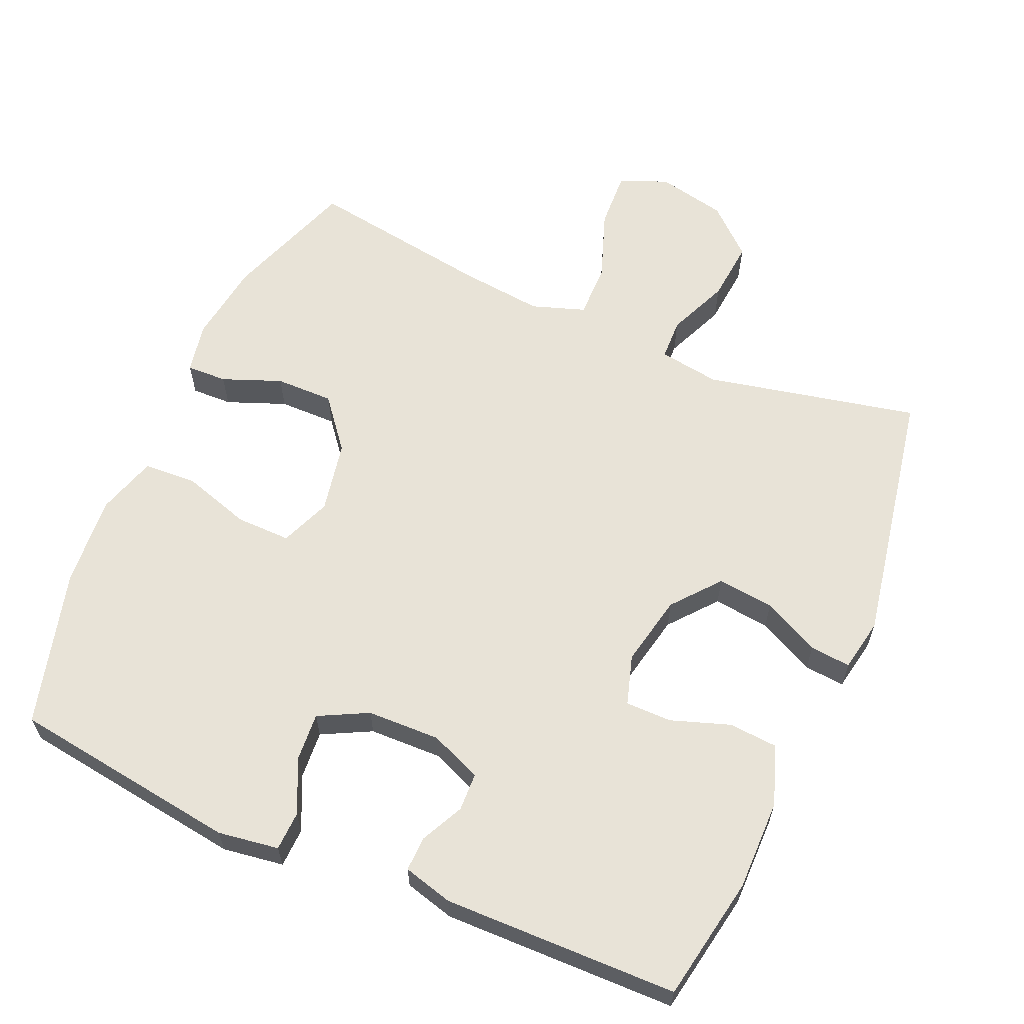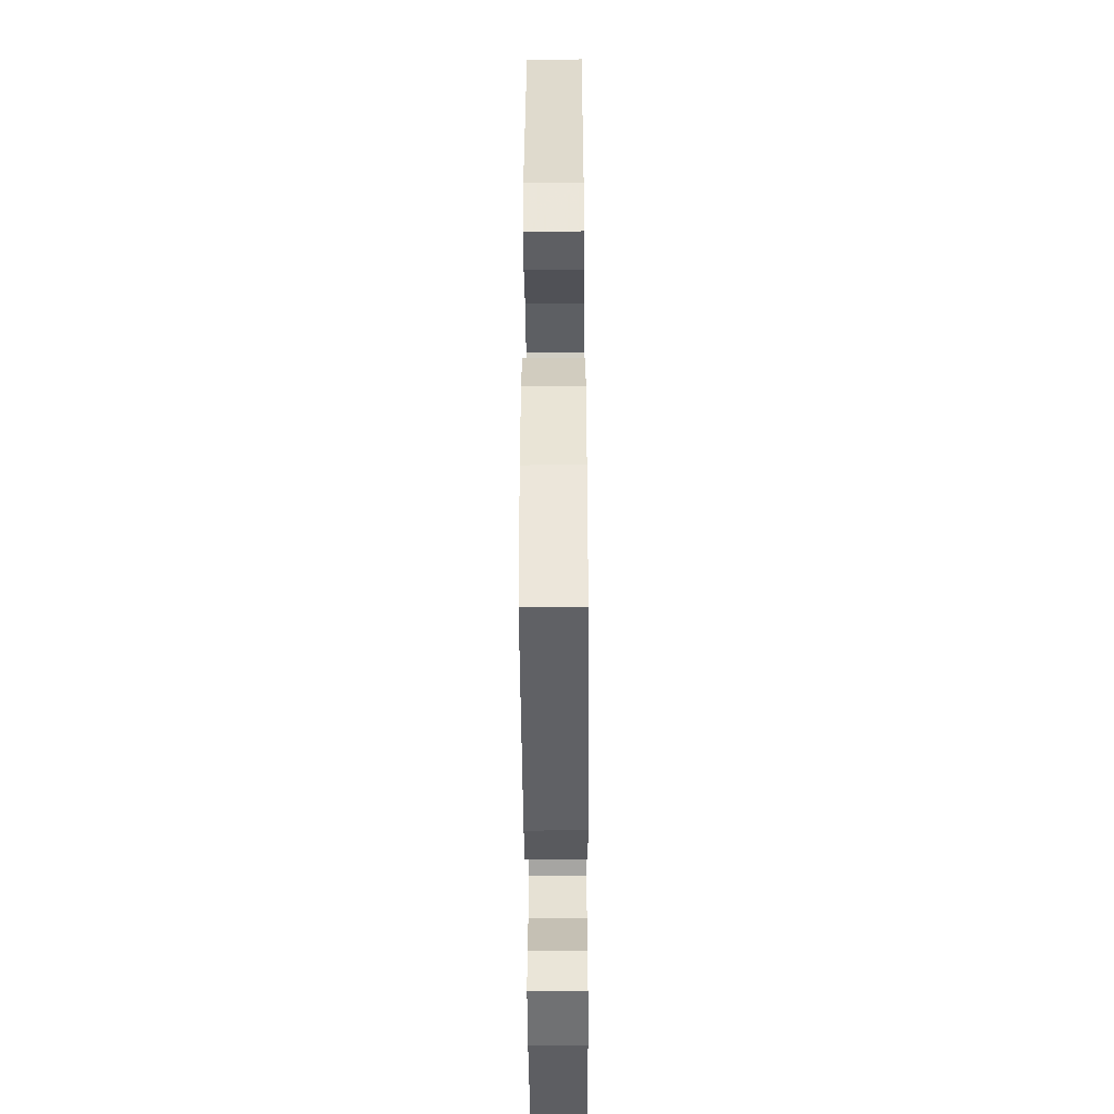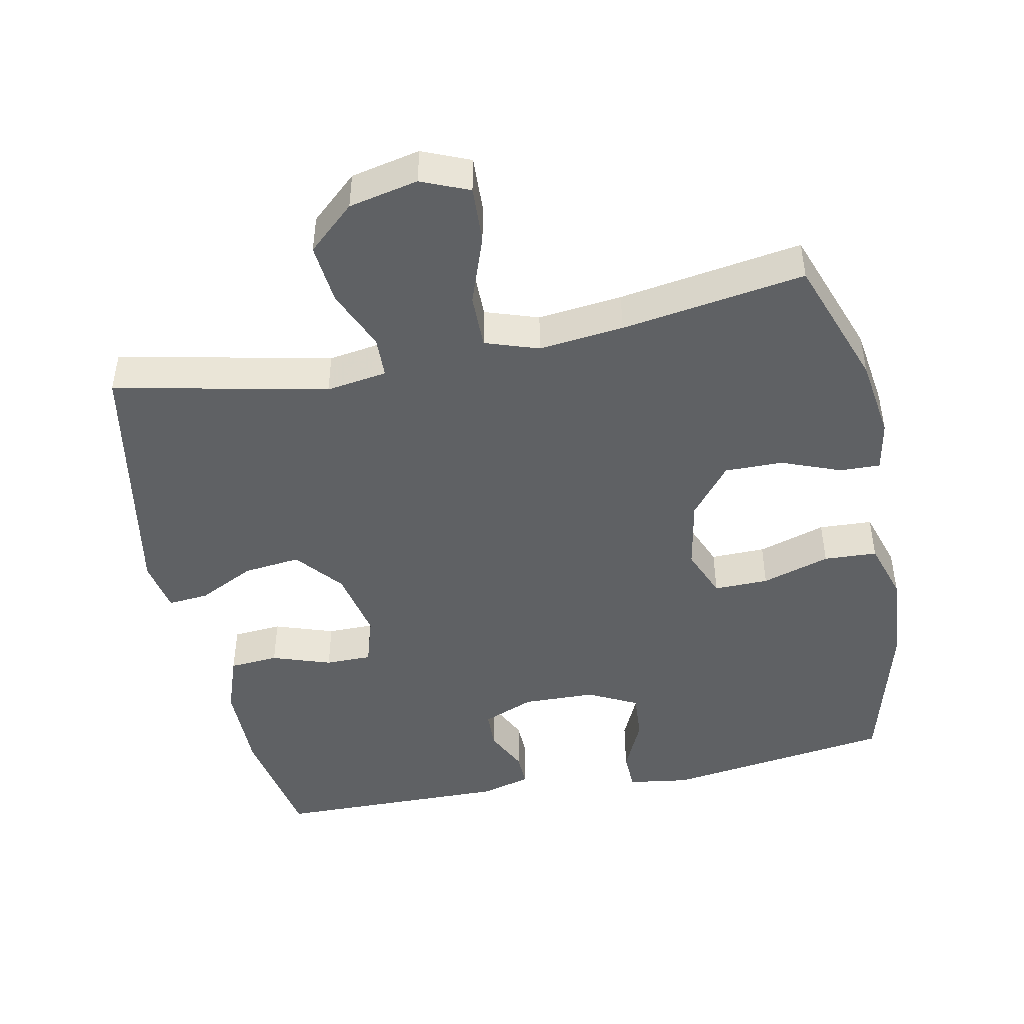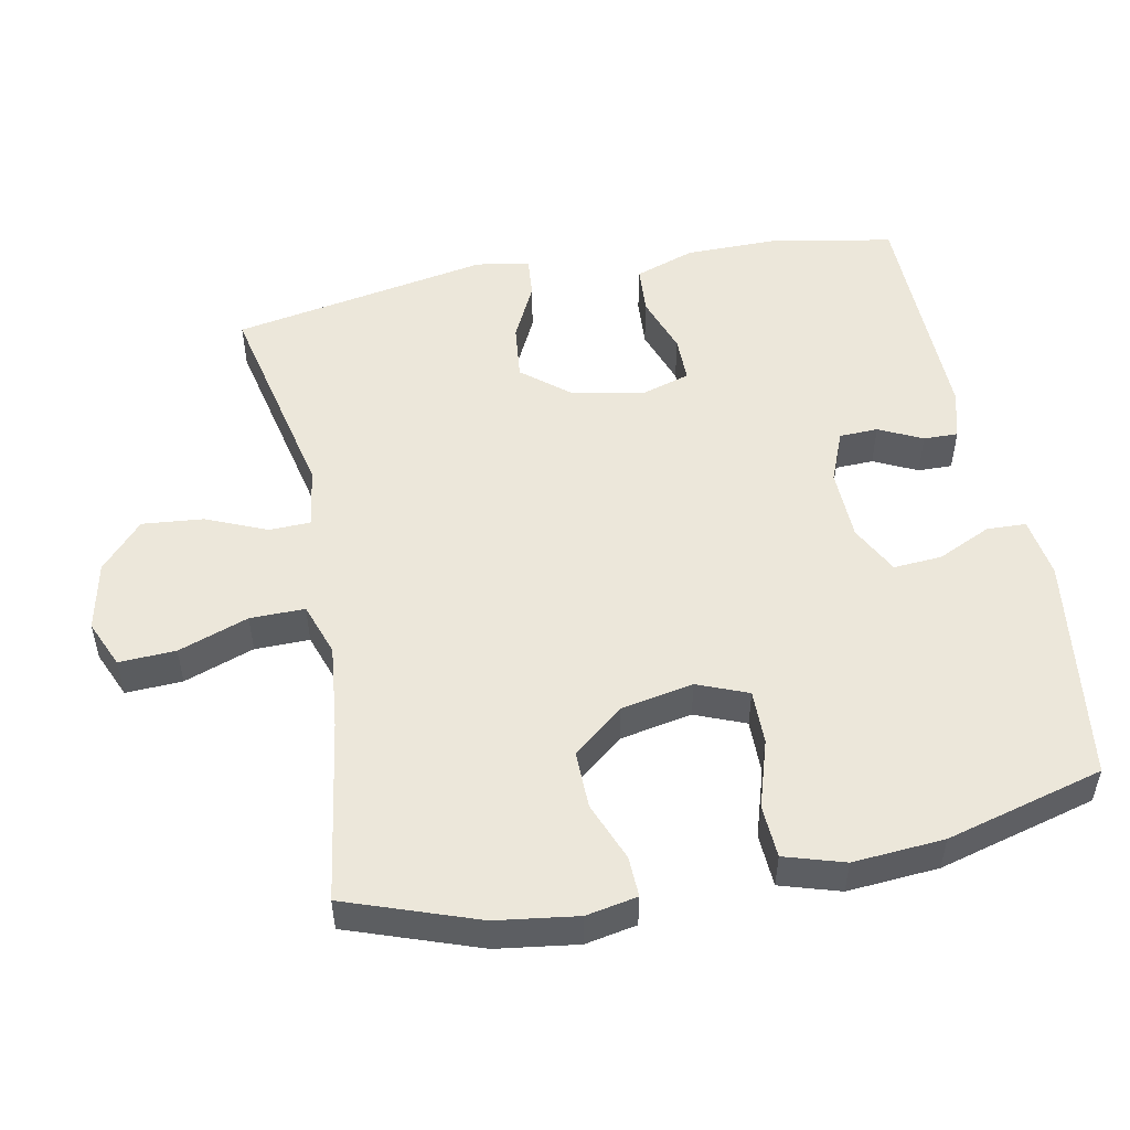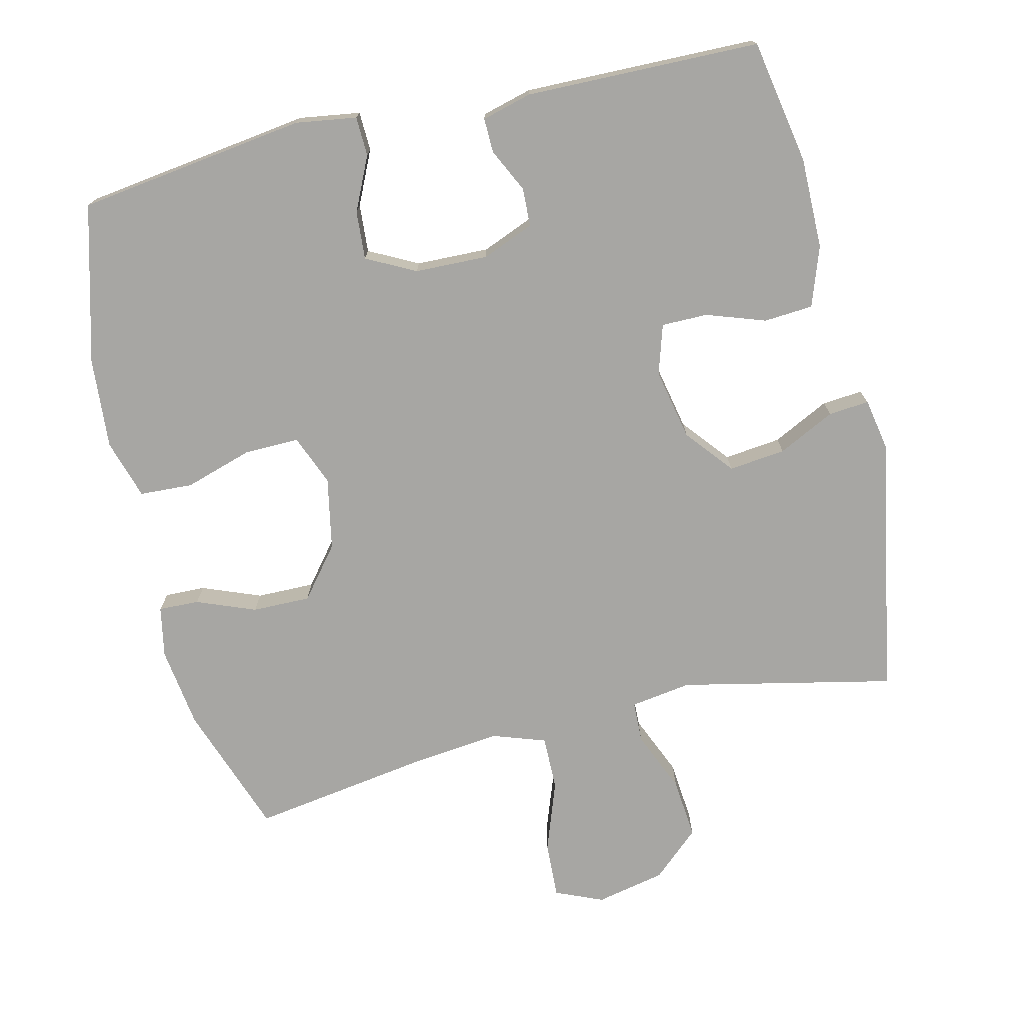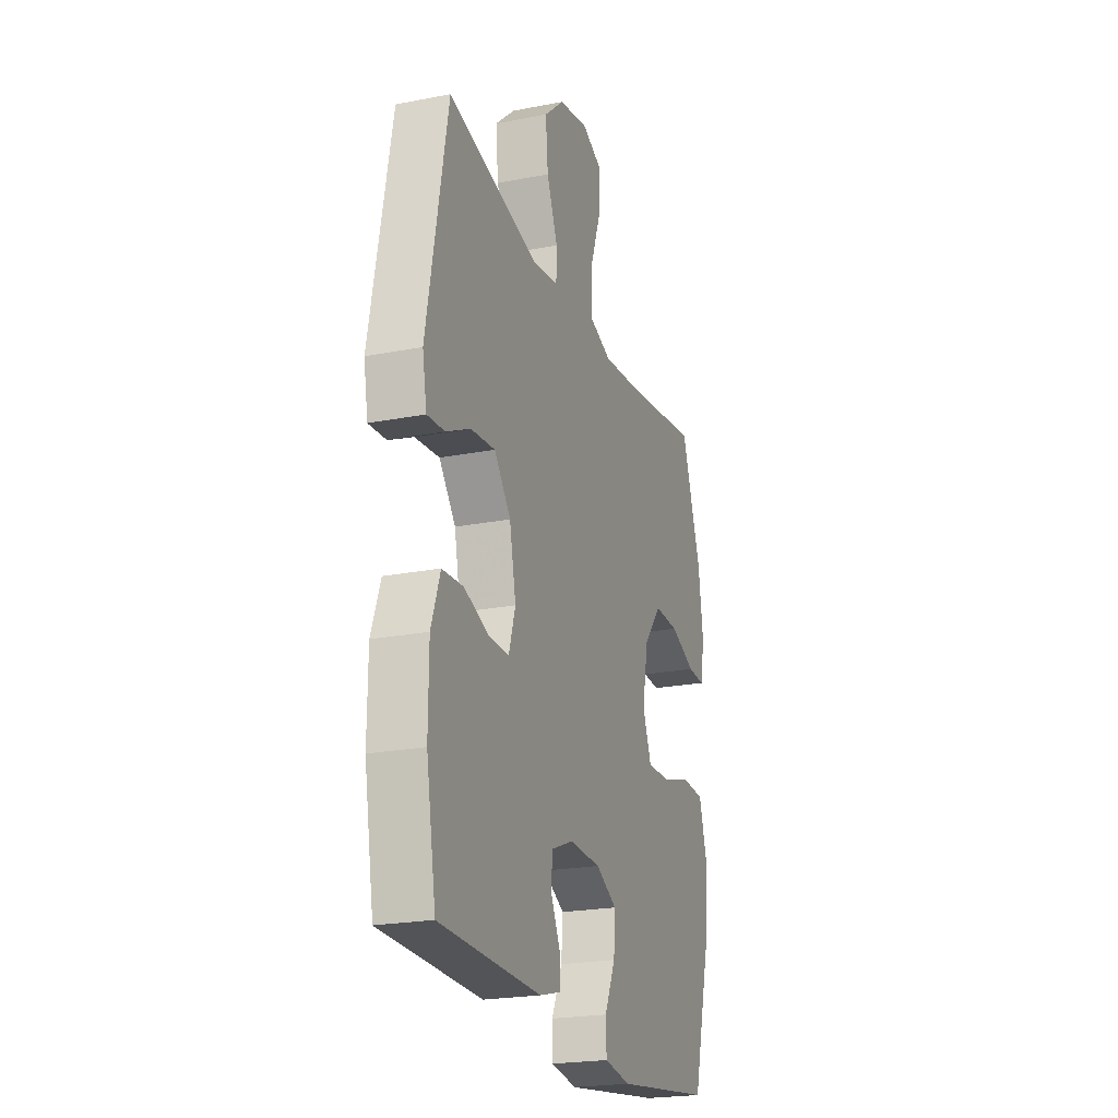
<metadata>
{"format":"obj","ext":"obj","renderer":"f3d","projection":"perspective","resolution":1024,"background":"white","views":[{"elev":61.9,"azim":-156.4,"up":"+Y"},{"elev":-46.6,"azim":-89.6,"up":"+Z"},{"elev":-46.2,"azim":11.7,"up":"+Y"},{"elev":51.4,"azim":78.9,"up":"+Y"},{"elev":-74.1,"azim":-166.6,"up":"+Y"},{"elev":-22.5,"azim":-71.4,"up":"+Z"}]}
</metadata>
<code>
v -0.5 0.07 -0.5
v -0.532 0.07 -0.322
v -0.531 0.07 -0.192
v -0.501 0.07 -0.107
v -0.431 0.07 -0.102
v -0.347 0.07 -0.131
v -0.281 0.07 -0.131
v -0.259 0.07 -0.06
v -0.28 0.07 0.042
v -0.335 0.07 0.109
v -0.416 0.07 0.1
v -0.497 0.07 0.06
v -0.555 0.07 0.055
v -0.569 0.07 0.131
v -0.5 0.07 0.5
v -0.196 0.07 0.434
v -0.109 0.07 0.447
v -0.107 0.07 0.506
v -0.144 0.07 0.593
v -0.152 0.07 0.68
v -0.085 0.07 0.74
v 0.014 0.07 0.761
v 0.082 0.07 0.732
v 0.078 0.07 0.651
v 0.042 0.07 0.551
v 0.041 0.07 0.473
v 0.117 0.07 0.447
v 0.238 0.07 0.46
v 0.5 0.07 0.5
v 0.566 0.07 0.313
v 0.582 0.07 0.197
v 0.568 0.07 0.124
v 0.51 0.07 0.126
v 0.426 0.07 0.159
v 0.343 0.07 0.16
v 0.285 0.07 0.088
v 0.265 0.07 -0.015
v 0.294 0.07 -0.087
v 0.372 0.07 -0.086
v 0.469 0.07 -0.056
v 0.545 0.07 -0.06
v 0.571 0.07 -0.145
v 0.561 0.07 -0.275
v 0.5 0.07 -0.5
v 0.173 0.07 -0.545
v 0.086 0.07 -0.532
v 0.084 0.07 -0.476
v 0.12 0.07 -0.399
v 0.125 0.07 -0.33
v 0.055 0.07 -0.294
v -0.049 0.07 -0.291
v -0.123 0.07 -0.321
v -0.125 0.07 -0.376
v -0.095 0.07 -0.438
v -0.094 0.07 -0.487
v -0.165 0.07 -0.506
v -0.5 0 -0.5
v -0.532 0 -0.322
v -0.531 0 -0.192
v -0.501 0 -0.107
v -0.431 0 -0.102
v -0.347 0 -0.131
v -0.281 0 -0.131
v -0.259 0 -0.06
v -0.28 0 0.042
v -0.335 0 0.109
v -0.416 0 0.1
v -0.497 0 0.06
v -0.555 0 0.055
v -0.569 0 0.131
v -0.5 0 0.5
v -0.196 0 0.434
v -0.109 0 0.447
v -0.107 0 0.506
v -0.144 0 0.593
v -0.152 0 0.68
v -0.085 0 0.74
v 0.014 0 0.761
v 0.082 0 0.732
v 0.078 0 0.651
v 0.042 0 0.551
v 0.041 0 0.473
v 0.117 0 0.447
v 0.238 0 0.46
v 0.5 0 0.5
v 0.566 0 0.313
v 0.582 0 0.197
v 0.568 0 0.124
v 0.51 0 0.126
v 0.426 0 0.159
v 0.343 0 0.16
v 0.285 0 0.088
v 0.265 0 -0.015
v 0.294 0 -0.087
v 0.372 0 -0.086
v 0.469 0 -0.056
v 0.545 0 -0.06
v 0.571 0 -0.145
v 0.561 0 -0.275
v 0.5 0 -0.5
v 0.173 0 -0.545
v 0.086 0 -0.532
v 0.084 0 -0.476
v 0.12 0 -0.399
v 0.125 0 -0.33
v 0.055 0 -0.294
v -0.049 0 -0.291
v -0.123 0 -0.321
v -0.125 0 -0.376
v -0.095 0 -0.438
v -0.094 0 -0.487
v -0.165 0 -0.506
f 53 54 55 56
f 52 53 56 1
f 45 46 47 48
f 45 48 49
f 44 45 49
f 43 44 49 50
f 39 40 41 42
f 38 39 42 43
f 31 32 33 34
f 31 34 35
f 28 29 30 31
f 27 28 31 35
f 26 27 35 36
f 22 23 24 25
f 22 25 26
f 21 22 26
f 18 19 20 21
f 17 18 21 26
f 13 14 15 16
f 11 12 13 16
f 10 11 16 17
f 9 10 17 26
f 3 4 5 6
f 3 6 7
f 52 1 2 3
f 51 52 3 7
f 38 43 50 51
f 37 38 51 7
f 8 9 26 36
f 7 8 36 37
f 112 111 110 109
f 57 112 109 108
f 104 103 102 101
f 105 104 101
f 105 101 100
f 106 105 100 99
f 98 97 96 95
f 99 98 95 94
f 90 89 88 87
f 91 90 87
f 87 86 85 84
f 91 87 84 83
f 92 91 83 82
f 81 80 79 78
f 82 81 78
f 82 78 77
f 77 76 75 74
f 82 77 74 73
f 72 71 70 69
f 72 69 68 67
f 73 72 67 66
f 82 73 66 65
f 62 61 60 59
f 63 62 59
f 59 58 57 108
f 63 59 108 107
f 107 106 99 94
f 63 107 94 93
f 92 82 65 64
f 93 92 64 63
f 1 57 58 2
f 2 58 59 3
f 3 59 60 4
f 4 60 61 5
f 5 61 62 6
f 6 62 63 7
f 7 63 64 8
f 8 64 65 9
f 9 65 66 10
f 10 66 67 11
f 11 67 68 12
f 12 68 69 13
f 13 69 70 14
f 14 70 71 15
f 15 71 72 16
f 16 72 73 17
f 17 73 74 18
f 18 74 75 19
f 19 75 76 20
f 20 76 77 21
f 21 77 78 22
f 22 78 79 23
f 23 79 80 24
f 24 80 81 25
f 25 81 82 26
f 26 82 83 27
f 27 83 84 28
f 28 84 85 29
f 29 85 86 30
f 30 86 87 31
f 31 87 88 32
f 32 88 89 33
f 33 89 90 34
f 34 90 91 35
f 35 91 92 36
f 36 92 93 37
f 37 93 94 38
f 38 94 95 39
f 39 95 96 40
f 40 96 97 41
f 41 97 98 42
f 42 98 99 43
f 43 99 100 44
f 44 100 101 45
f 45 101 102 46
f 46 102 103 47
f 47 103 104 48
f 48 104 105 49
f 49 105 106 50
f 50 106 107 51
f 51 107 108 52
f 52 108 109 53
f 53 109 110 54
f 54 110 111 55
f 55 111 112 56
f 56 112 57 1

</code>
